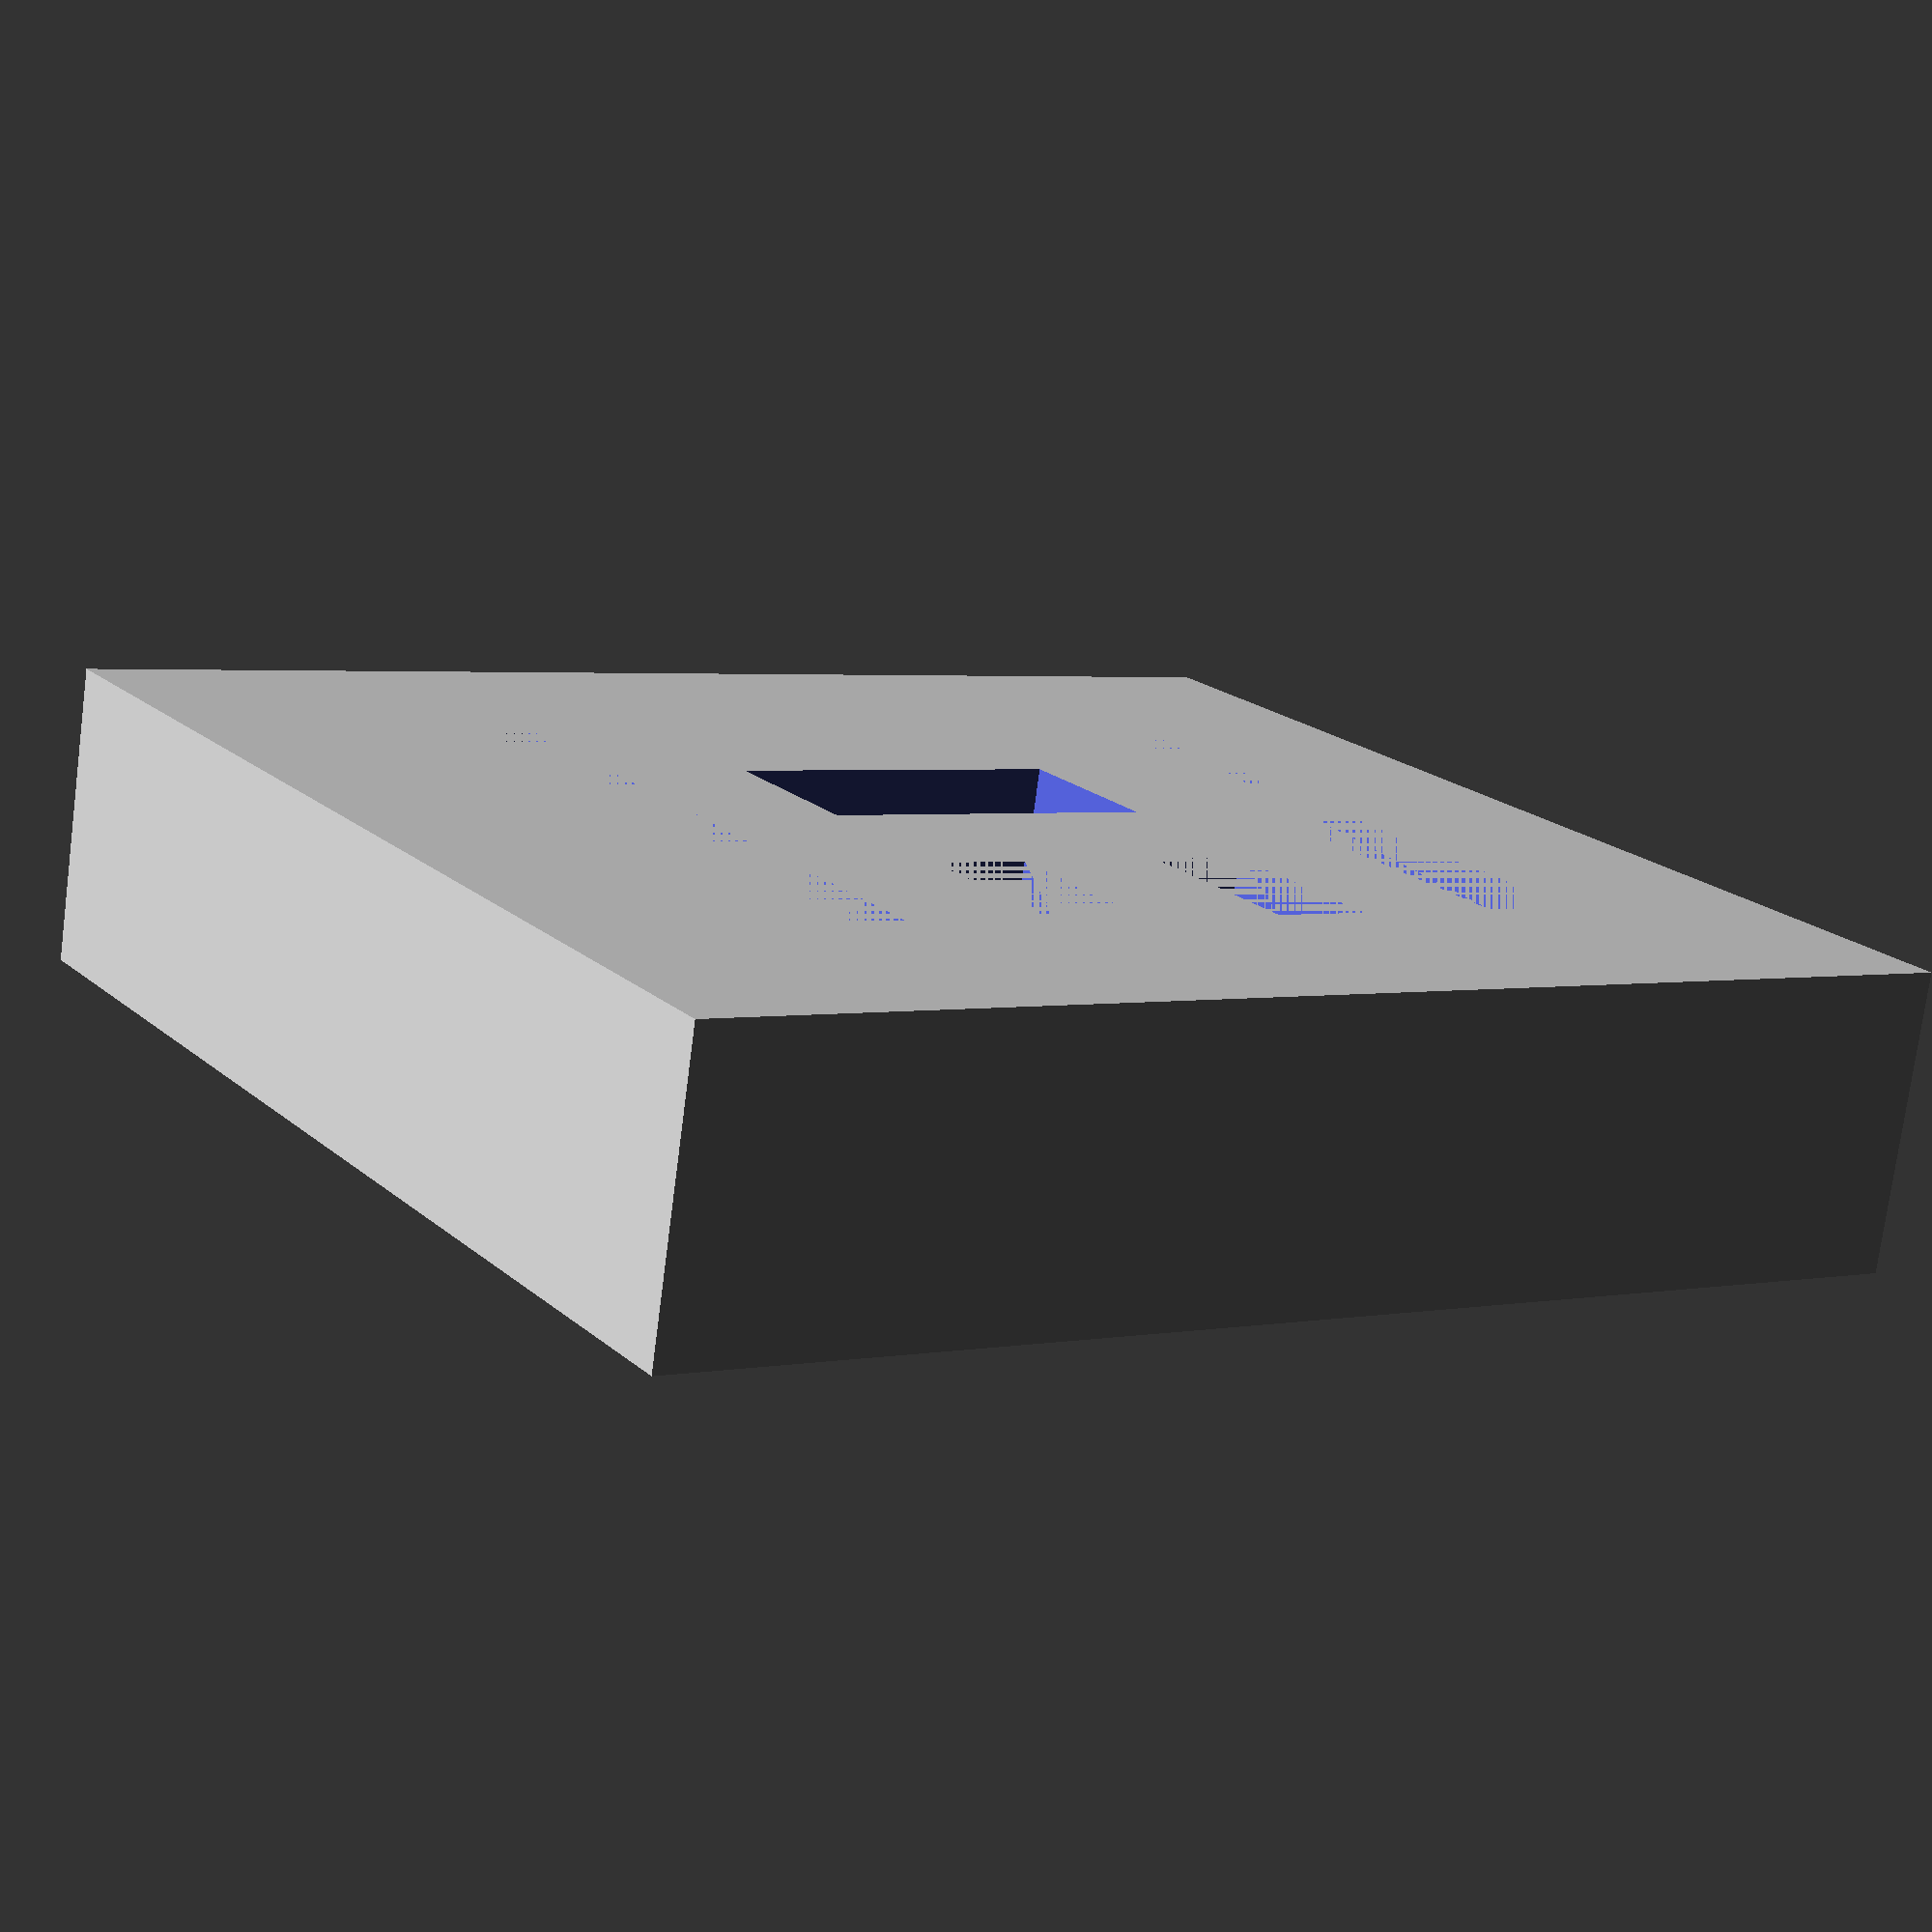
<openscad>
tolerance = 1;
wall_t = 2;

side = 2; // 1 or 2

if(side == 1){

    difference(){
        cube([44 + tolerance + 2 * wall_t, 49 + tolerance + 2 * wall_t, 10 + wall_t]);
        translate([wall_t, wall_t, wall_t]) cube([44 + tolerance, 49 + tolerance, 10]);
        
        for(i = [0:3]){
            translate([10, 9.5 + i * 10, 0]) cube([44 + tolerance + 2 * wall_t - 20, 4, 4]);
        }
    }
    
} else {

    difference(){
        cube([44 + tolerance + 2 * wall_t, 49 + tolerance + 2 * wall_t, 10 + wall_t]);
        translate([wall_t, wall_t, wall_t]) cube([44 + tolerance, 49 + tolerance, 10]);
        
        translate([10, 9.5, 0]) cube([44 + tolerance + 2 * wall_t - 20, 4, 4]);
        translate([31, 9.5 + 10, 0]) cube([44 + tolerance + 2 * wall_t - 41, 4, 4]);
        translate([31, 9.5 + 20, 0]) cube([44 + tolerance + 2 * wall_t - 41, 4, 4]);
        translate([10, 9.5 + 30, 0]) cube([44 + tolerance + 2 * wall_t - 20, 4, 4]);
        
        
        translate([17, (44 + tolerance + 2 * wall_t) / 2 - 7 + wall_t, -1]) cube([7, 14, 4]);
    }
    
}
</openscad>
<views>
elev=75.8 azim=122.8 roll=172.5 proj=p view=wireframe
</views>
